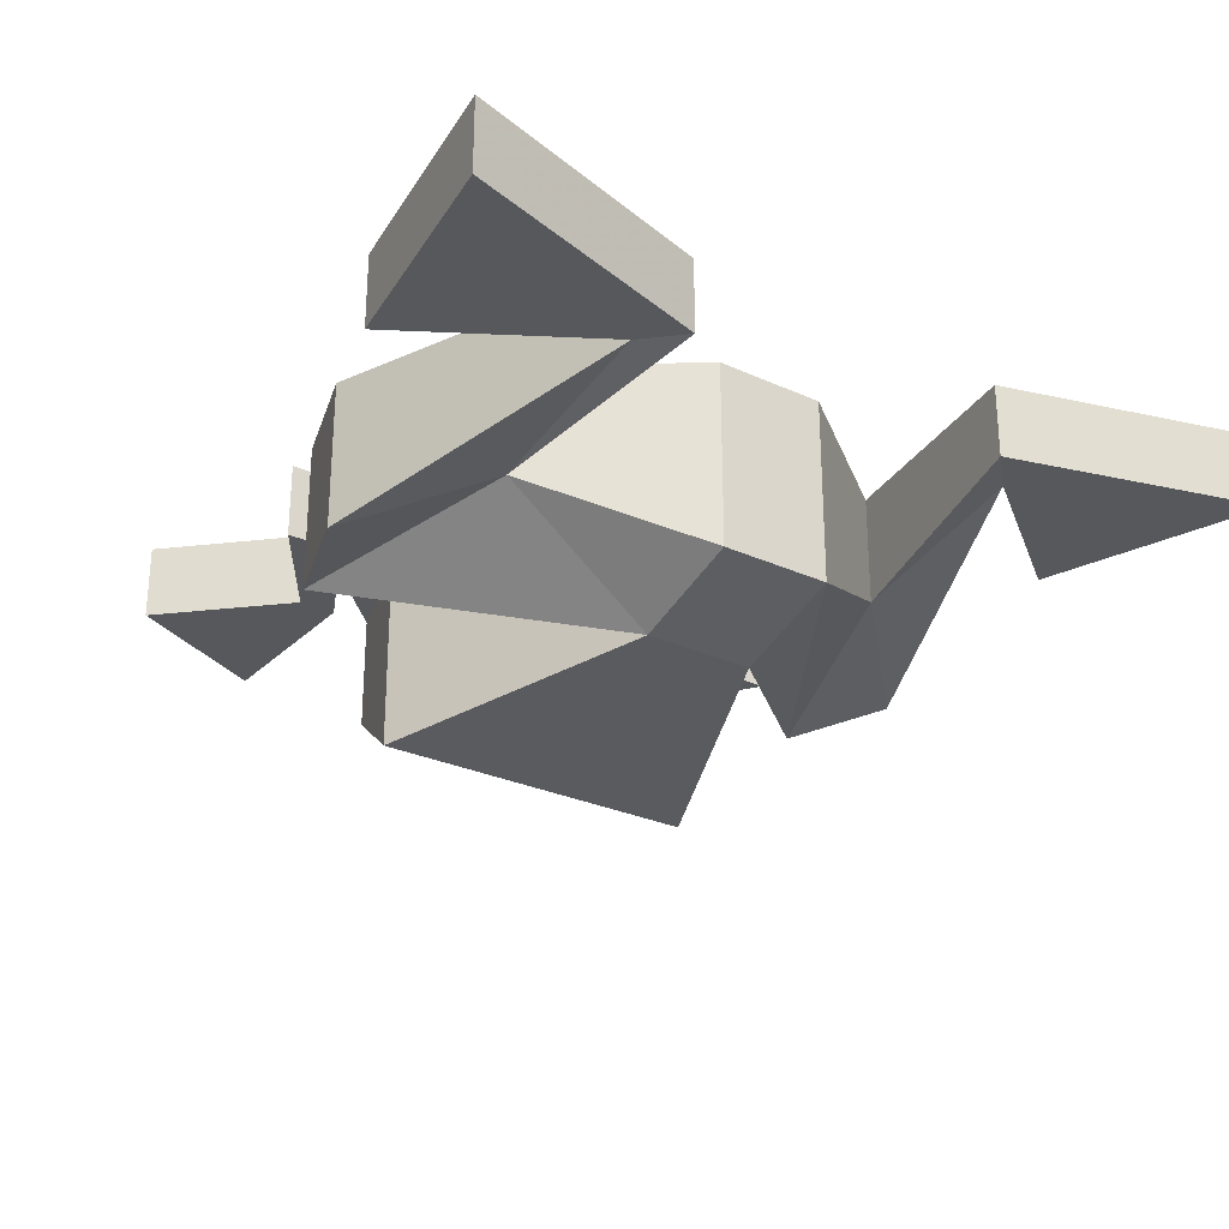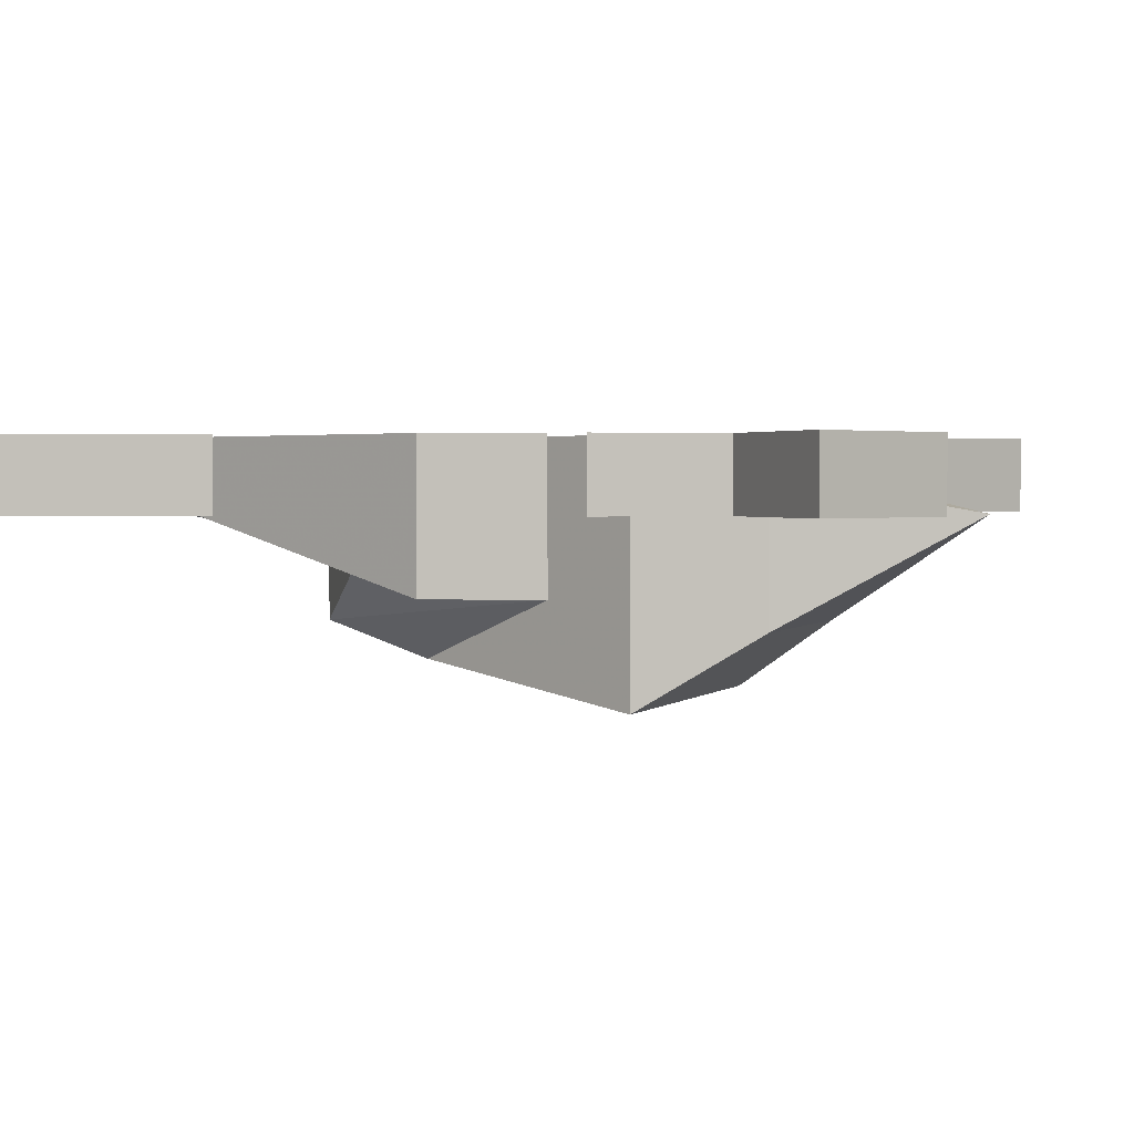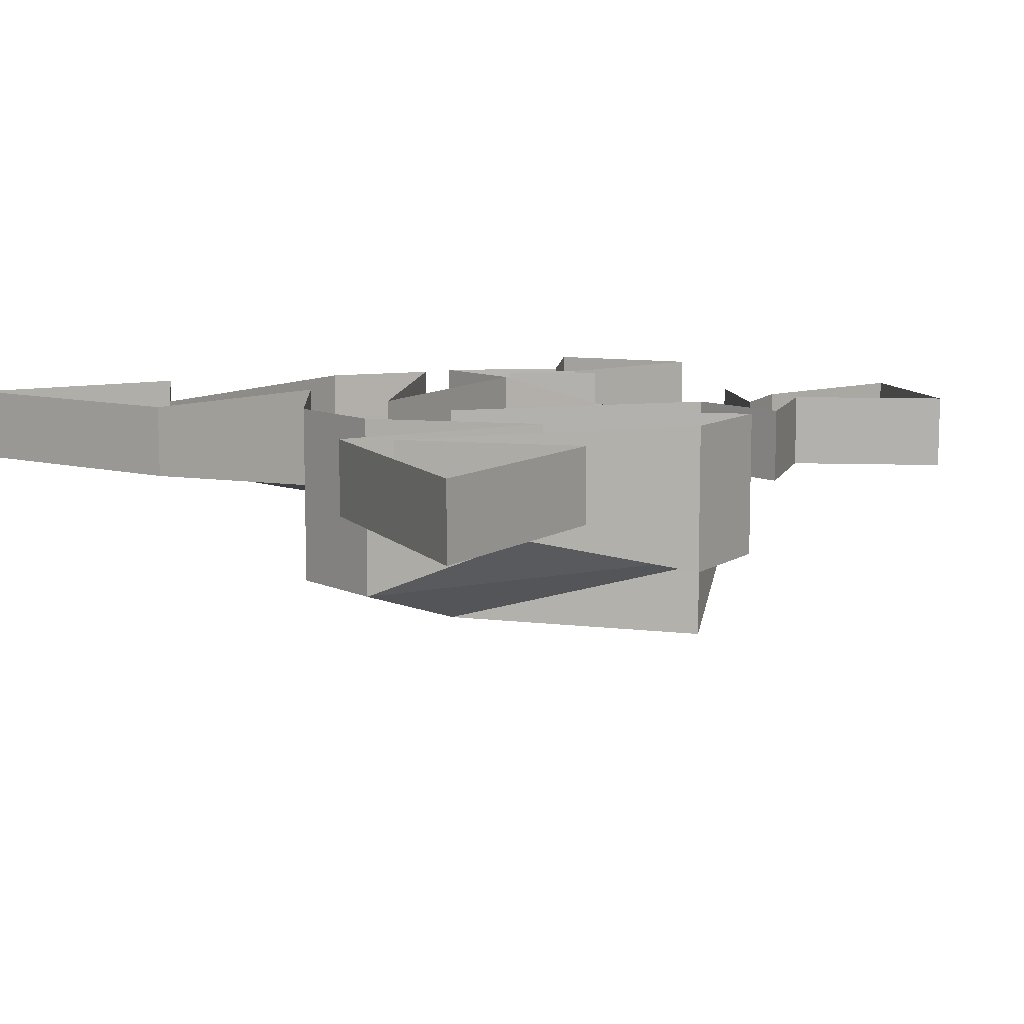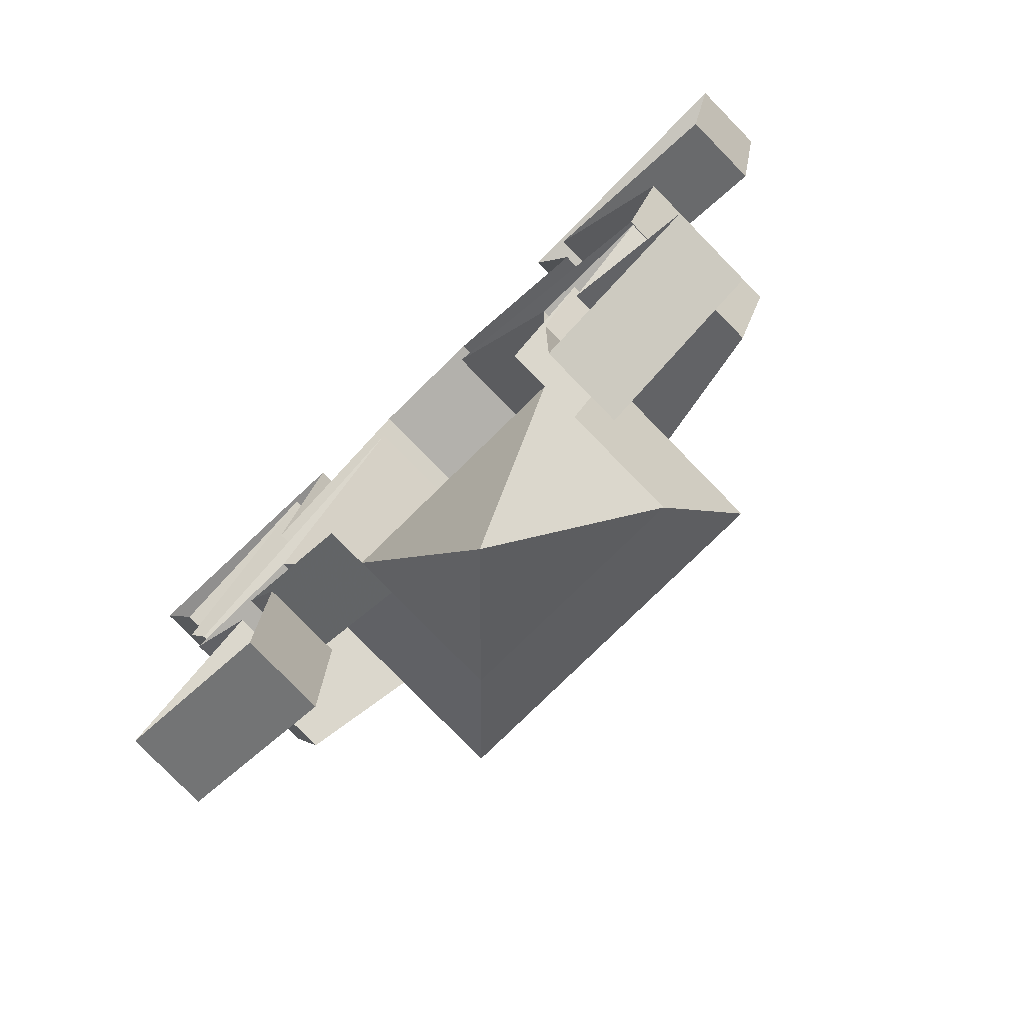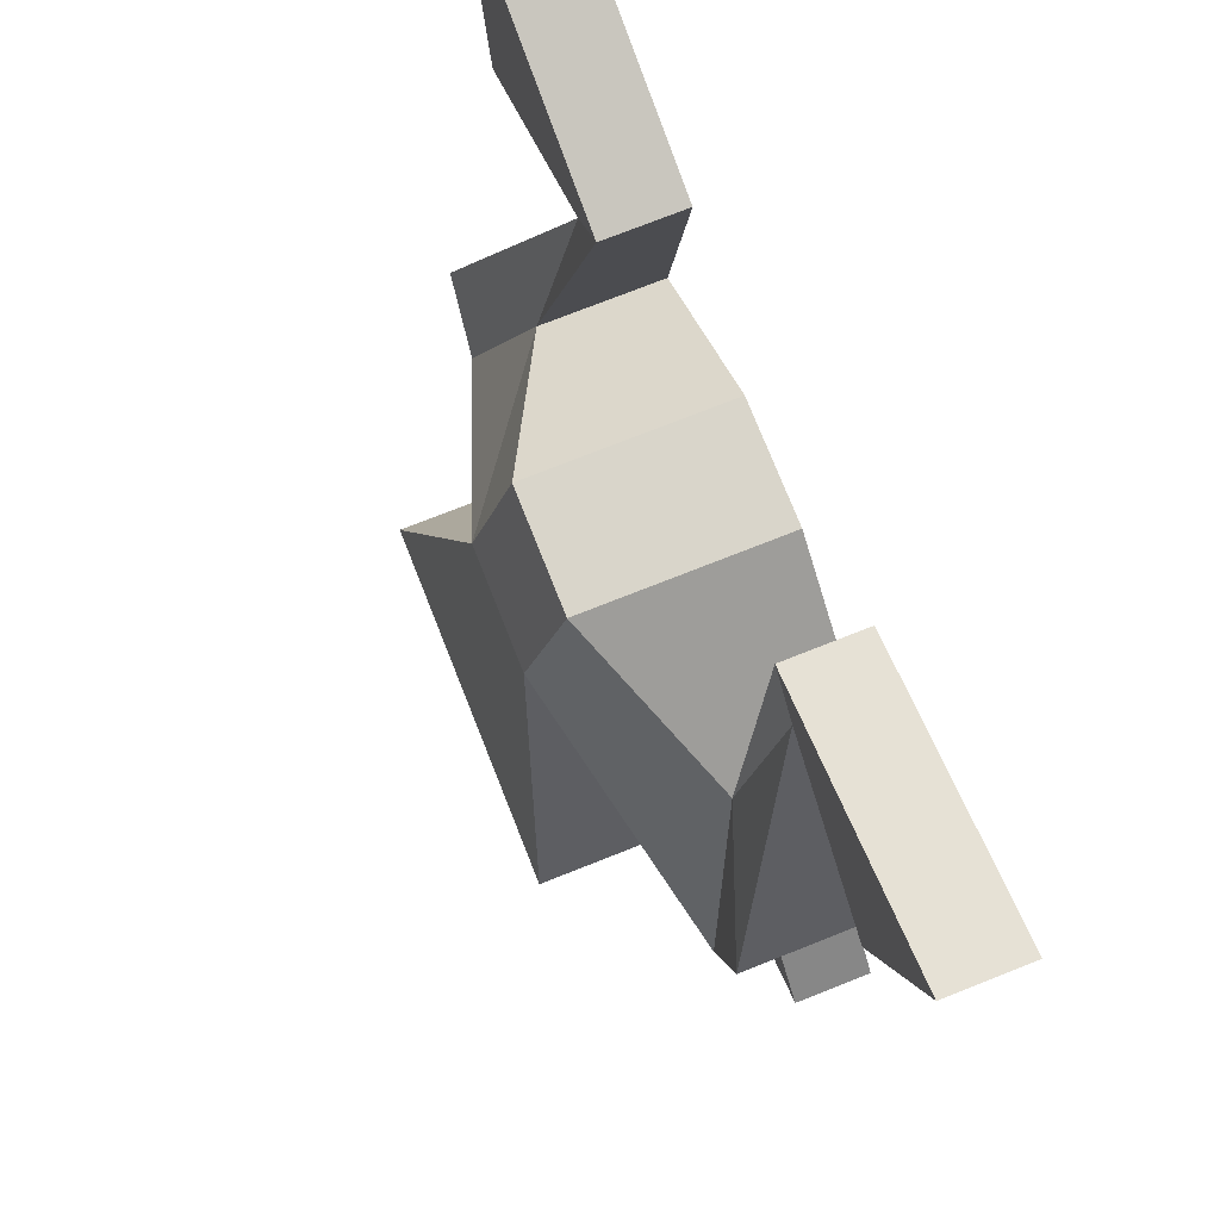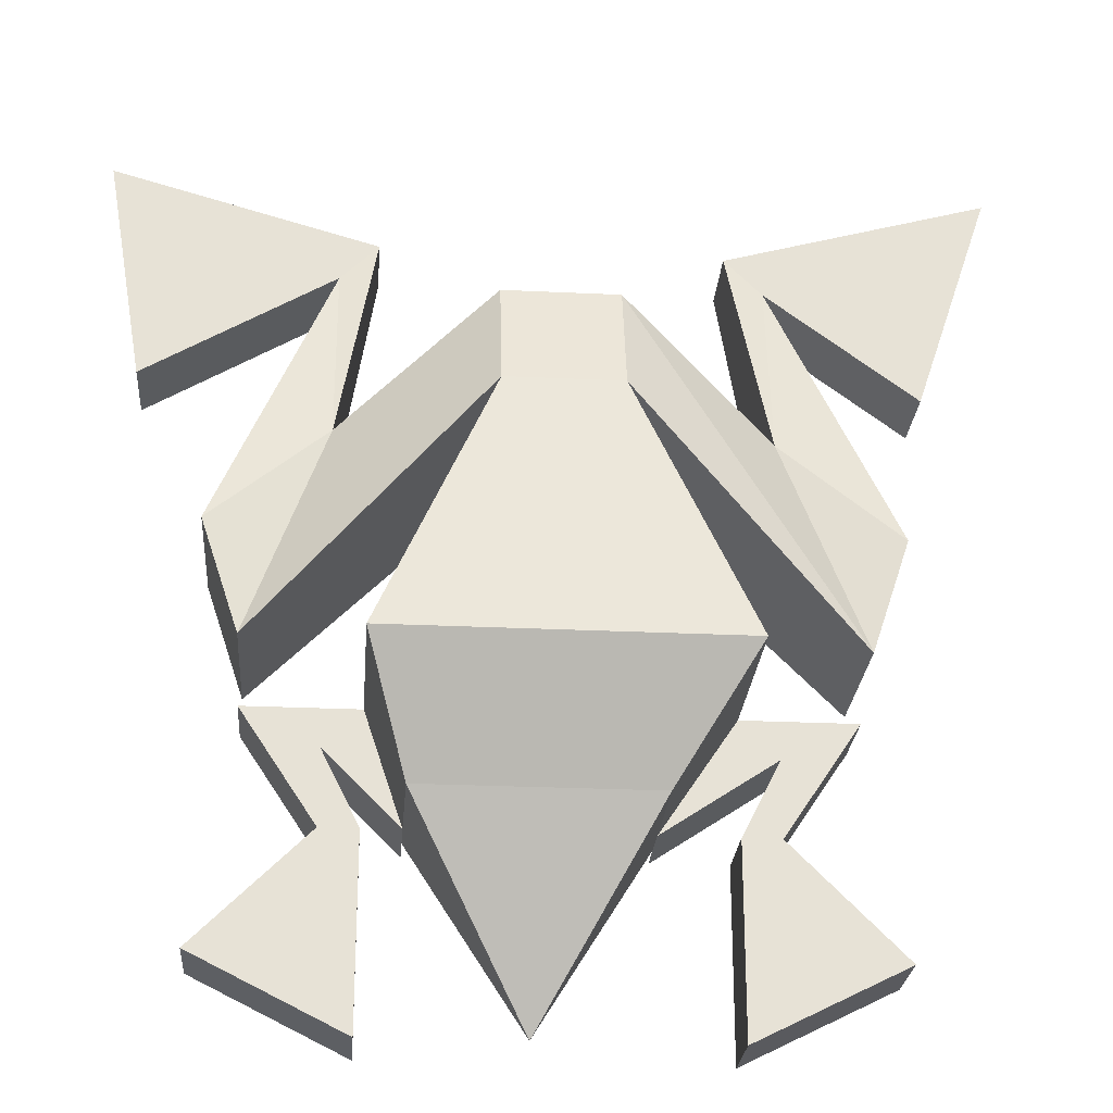
<metadata>
{"format":"obj","ext":"obj","renderer":"f3d","projection":"perspective","resolution":1024,"background":"white","views":[{"elev":-27.7,"azim":-35.0,"up":"+Y"},{"elev":2.1,"azim":111.8,"up":"+Y"},{"elev":9.6,"azim":50.2,"up":"+Y"},{"elev":-79.0,"azim":-135.7,"up":"+Z"},{"elev":74.7,"azim":68.4,"up":"+Z"},{"elev":-25.8,"azim":-4.4,"up":"+Z"}]}
</metadata>
<code>
v 0 -0.01562 -0.09375
v 0.02344 -0.03906 -0.05469
v -0.02344 -0.03906 -0.05469
v -0.02344 -0.007812 -0.05469
v 0.02344 -0.007812 -0.05469
v 0.03906 0 -0.03125
v 0.03906 -0.05469 -0.03125
v -0.03125 -0.05469 -0.03125
v -0.03125 0 -0.03125
v -0.007812 -0.04688 0.02344
v -0.007812 0 0.02344
v -0.05469 -0.03125 -0.02344
v -0.05469 0 -0.02344
v -0.0625 0 0
v -0.0625 -0.03125 0
v -0.03906 0 0.0625
v -0.03906 -0.01562 0.0625
v -0.07812 0 0.03906
v -0.07812 -0.01562 0.03906
v -0.08594 0 0.08594
v -0.08594 -0.01562 0.08594
v -0.03125 0 0.07031
v -0.03125 -0.01562 0.07031
v -0.03906 -0.02344 0.02344
v -0.03906 0 0.02344
v -0.007812 -0.03906 0.04688
v -0.007812 0 0.04688
v 0.01562 0 0.04688
v 0.01562 -0.03906 0.04688
v 0.04688 -0.02344 0.02344
v 0.04688 0 0.02344
v 0.03906 -0.01562 0.07031
v 0.03906 0 0.07031
v 0.09375 0 0.08594
v 0.09375 -0.01562 0.08594
v 0.07812 0 0.03906
v 0.07812 -0.01562 0.03906
v 0.04688 0 0.0625
v 0.04688 -0.01562 0.0625
v 0.07031 0 0
v 0.07031 -0.03125 0
v 0.0625 0 -0.02344
v 0.0625 -0.03125 -0.02344
v 0.01562 -0.04688 0.02344
v 0.01562 0 0.02344
v -0.03906 -0.01562 -0.03906
v -0.02344 -0.01562 -0.05469
v -0.03125 -0.01562 -0.03125
v -0.05469 -0.01562 -0.03125
v -0.03906 -0.01562 -0.05469
v -0.03125 -0.01562 -0.05469
v -0.03125 0 -0.05469
v -0.03906 0 -0.03906
v -0.02344 0 -0.05469
v -0.03906 0 -0.05469
v -0.0625 0 -0.07812
v -0.0625 -0.01562 -0.07812
v -0.05469 0 -0.03125
v -0.03125 0 -0.09375
v -0.03125 -0.01562 -0.09375
v 0.03906 -0.01562 -0.03125
v 0.02344 -0.01562 -0.05469
v 0.04688 -0.01562 -0.03906
v 0.0625 -0.01562 -0.03125
v 0.0625 0 -0.03125
v 0.04688 -0.01562 -0.05469
v 0.07031 -0.01562 -0.07812
v 0.07031 0 -0.07812
v 0.04688 0 -0.05469
v 0.03906 -0.01562 -0.05469
v 0.03906 -0.01562 -0.09375
v 0.03906 0 -0.09375
v 0.03906 0 -0.05469
v 0.04688 0 -0.03906
v 0.02344 0 -0.05469
f 1 2 3
f 1 3 4
f 1 4 5
f 1 5 2
f 2 5 6
f 2 6 7
f 2 7 3
f 3 7 8
f 3 8 4
f 4 8 9
f 9 8 10
f 9 10 11
f 11 10 12
f 11 12 13
f 13 12 14
f 14 12 15
f 14 15 16
f 16 15 17
f 16 17 18
f 18 17 19
f 18 19 20
f 20 19 21
f 20 21 22
f 22 21 23
f 22 23 24
f 22 24 25
f 25 24 26
f 25 26 27
f 27 26 28
f 28 26 29
f 28 29 30
f 28 30 31
f 31 30 32
f 31 32 33
f 33 32 34
f 34 32 35
f 34 35 36
f 36 35 37
f 36 37 38
f 38 37 39
f 38 39 40
f 40 39 41
f 40 41 42
f 42 41 43
f 42 43 44
f 42 44 45
f 45 44 7
f 45 7 6
f 43 41 30
f 43 30 29
f 43 29 44
f 44 29 10
f 44 10 8
f 44 8 7
f 41 39 30
f 30 39 32
f 32 39 37
f 32 37 35
f 24 15 12
f 24 12 10
f 24 10 26
f 26 10 29
f 24 17 15
f 17 24 23
f 17 23 21
f 17 21 19
f 46 47 48
f 46 48 49
f 46 49 50
f 46 50 51
f 46 51 52
f 46 52 53
f 46 53 47
f 47 53 54
f 55 56 57
f 55 57 50
f 55 50 58
f 58 50 49
f 58 49 9
f 9 49 48
f 56 59 60
f 56 60 57
f 57 60 51
f 57 51 50
f 59 52 51
f 59 51 60
f 61 62 63
f 61 63 64
f 61 64 65
f 61 65 6
f 66 67 68
f 66 68 69
f 66 69 64
f 66 64 70
f 66 70 71
f 66 71 67
f 67 71 72
f 67 72 68
f 71 70 73
f 71 73 72
f 69 65 64
f 74 73 70
f 74 70 63
f 74 63 75
f 75 63 62
f 70 64 63

</code>
